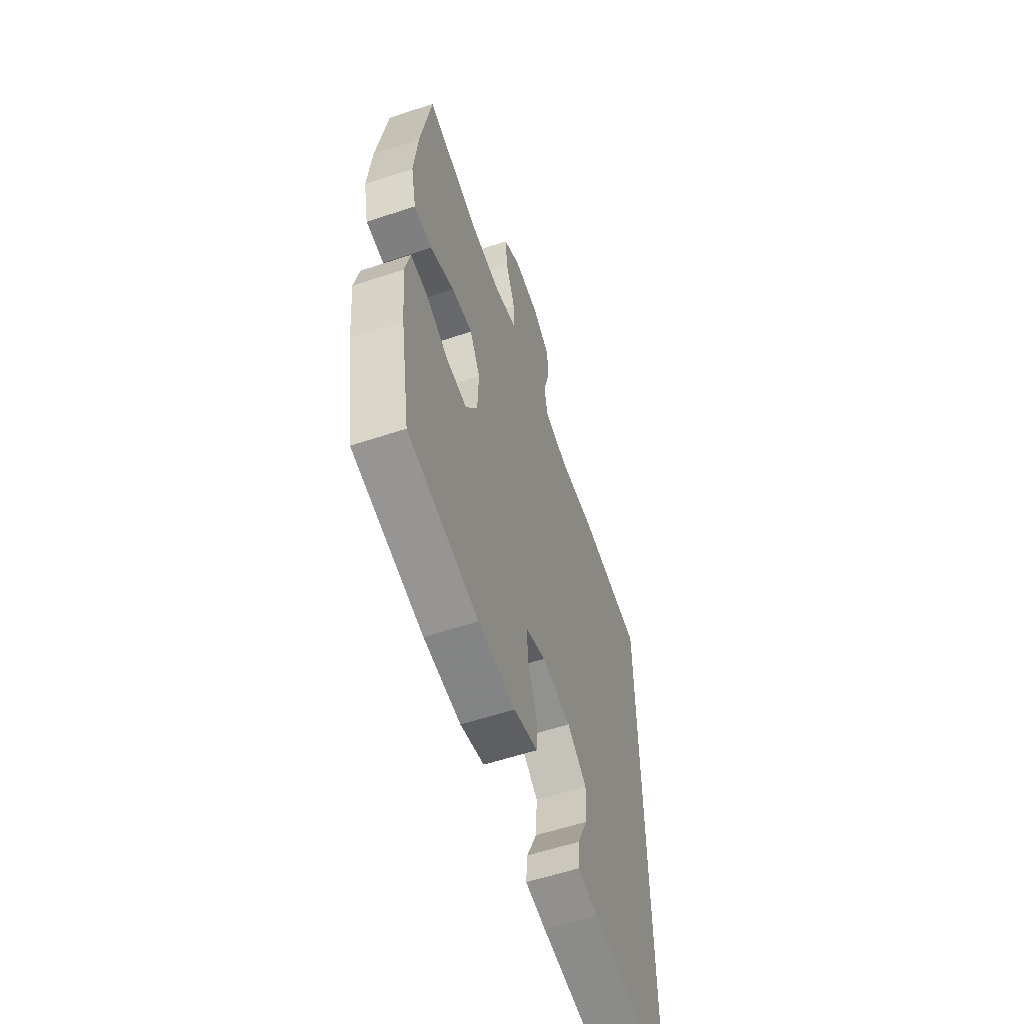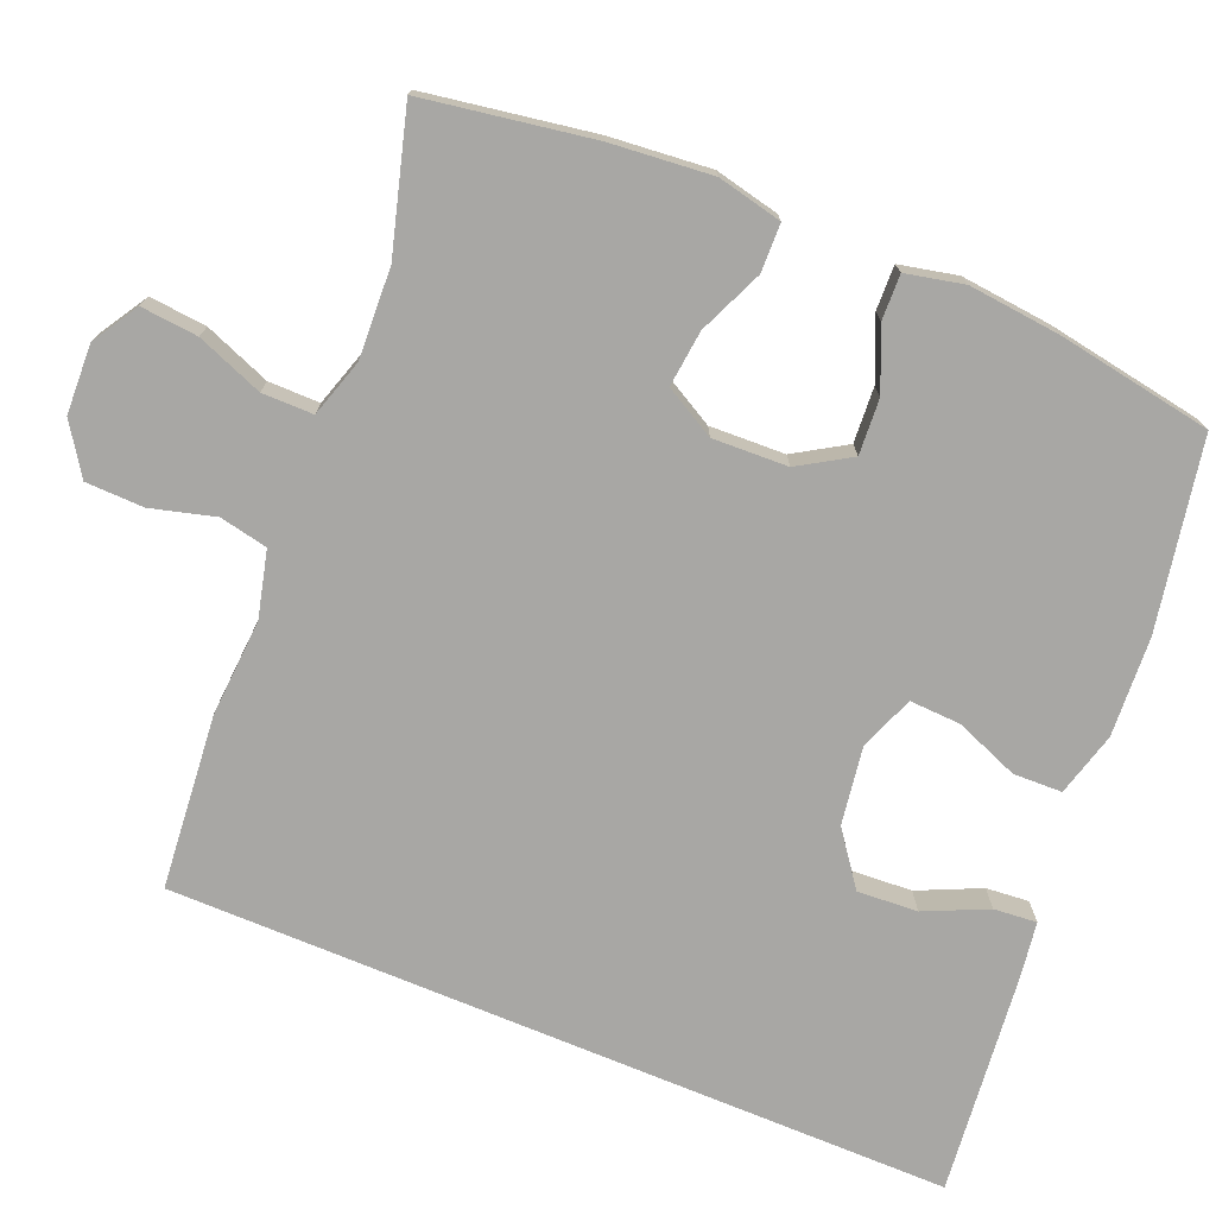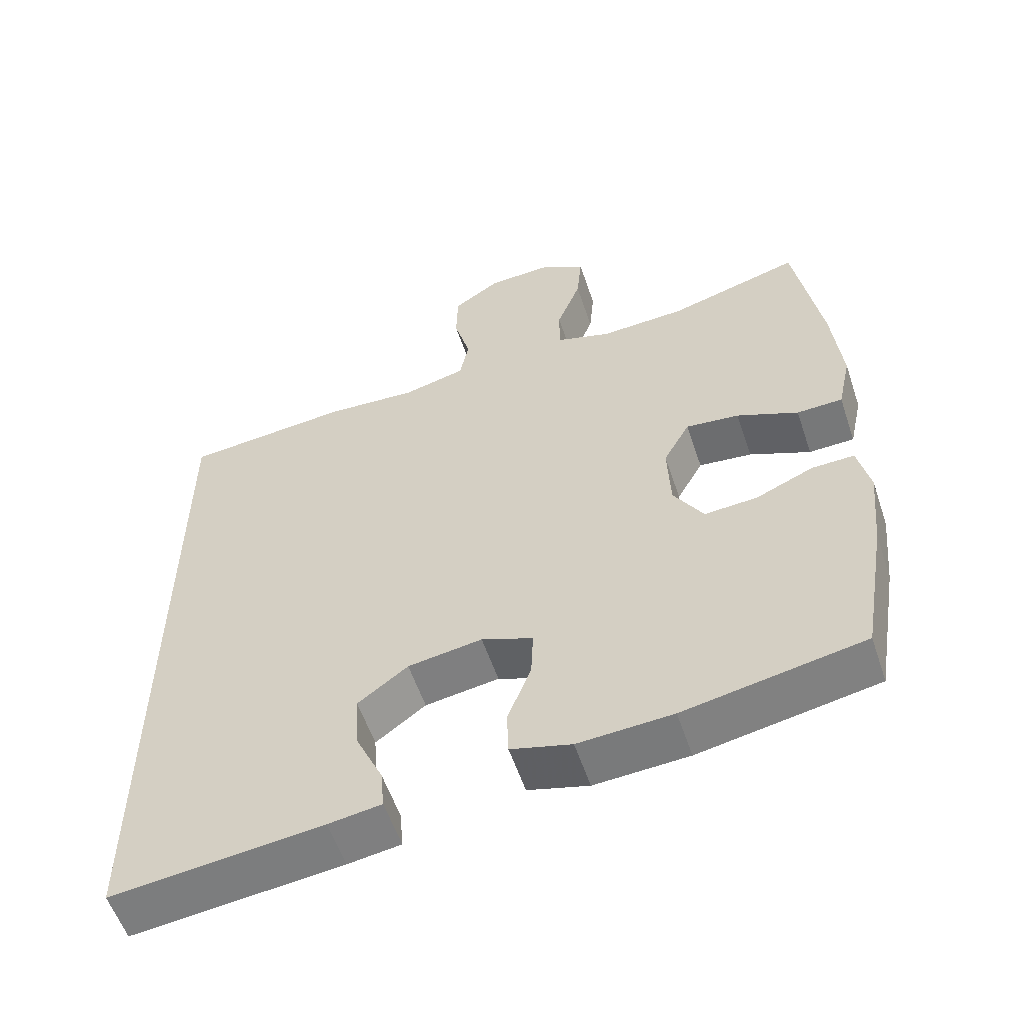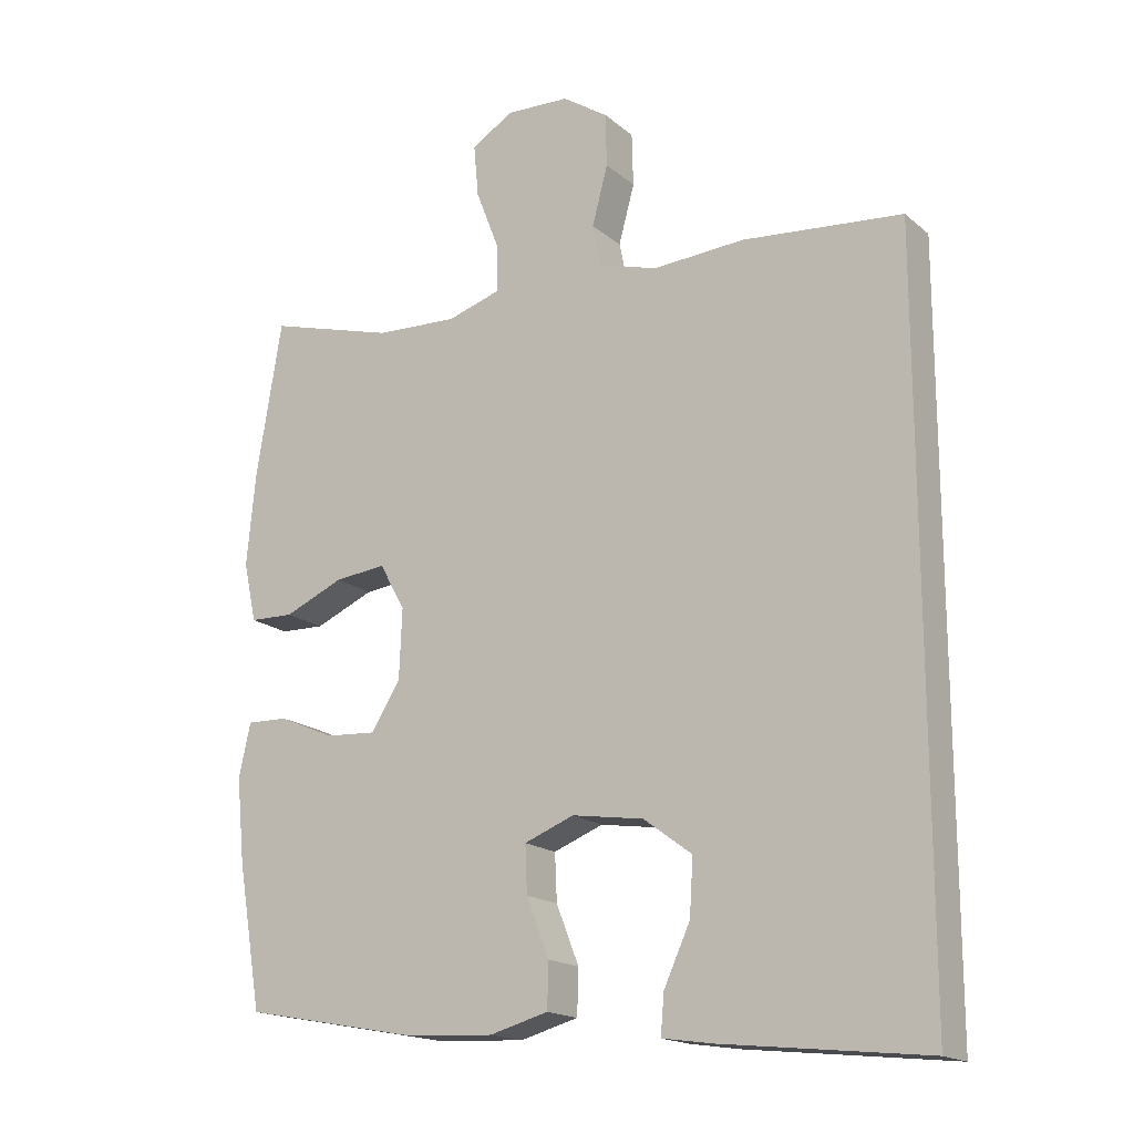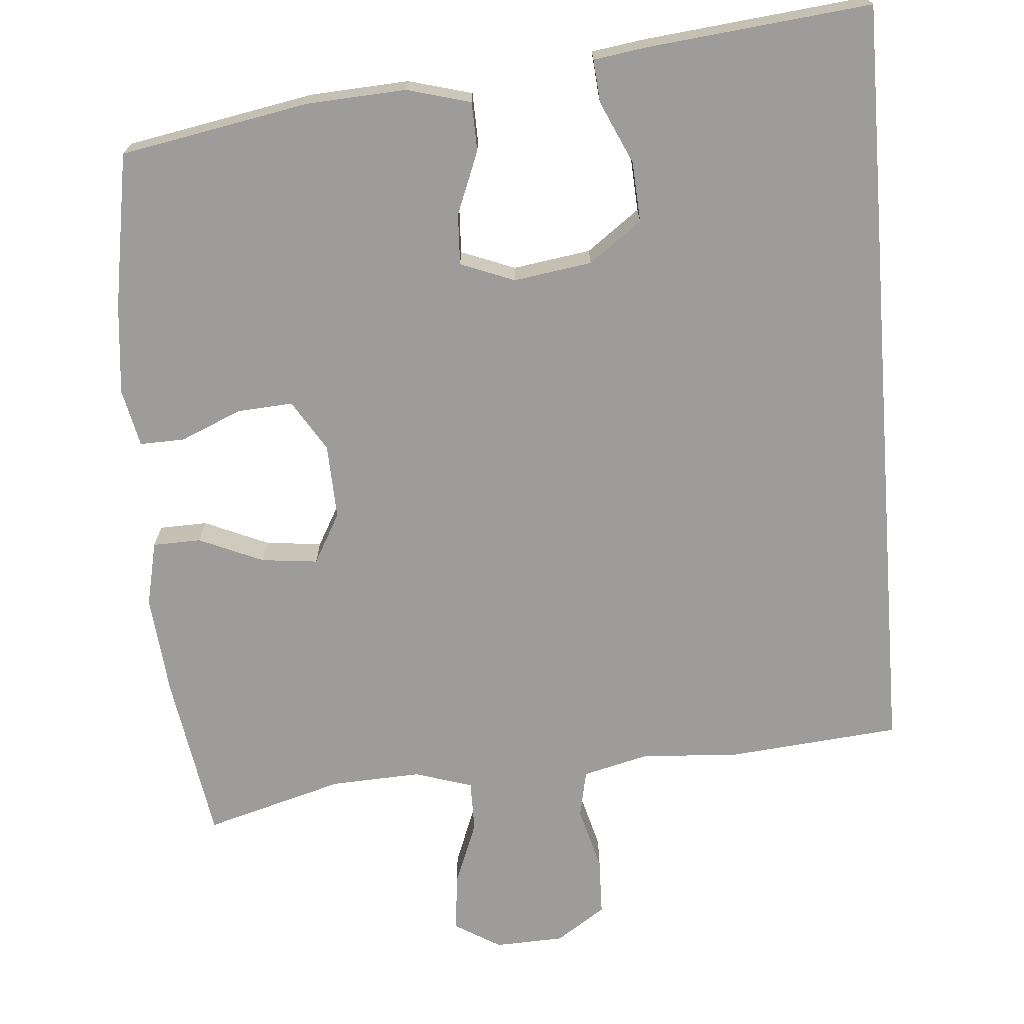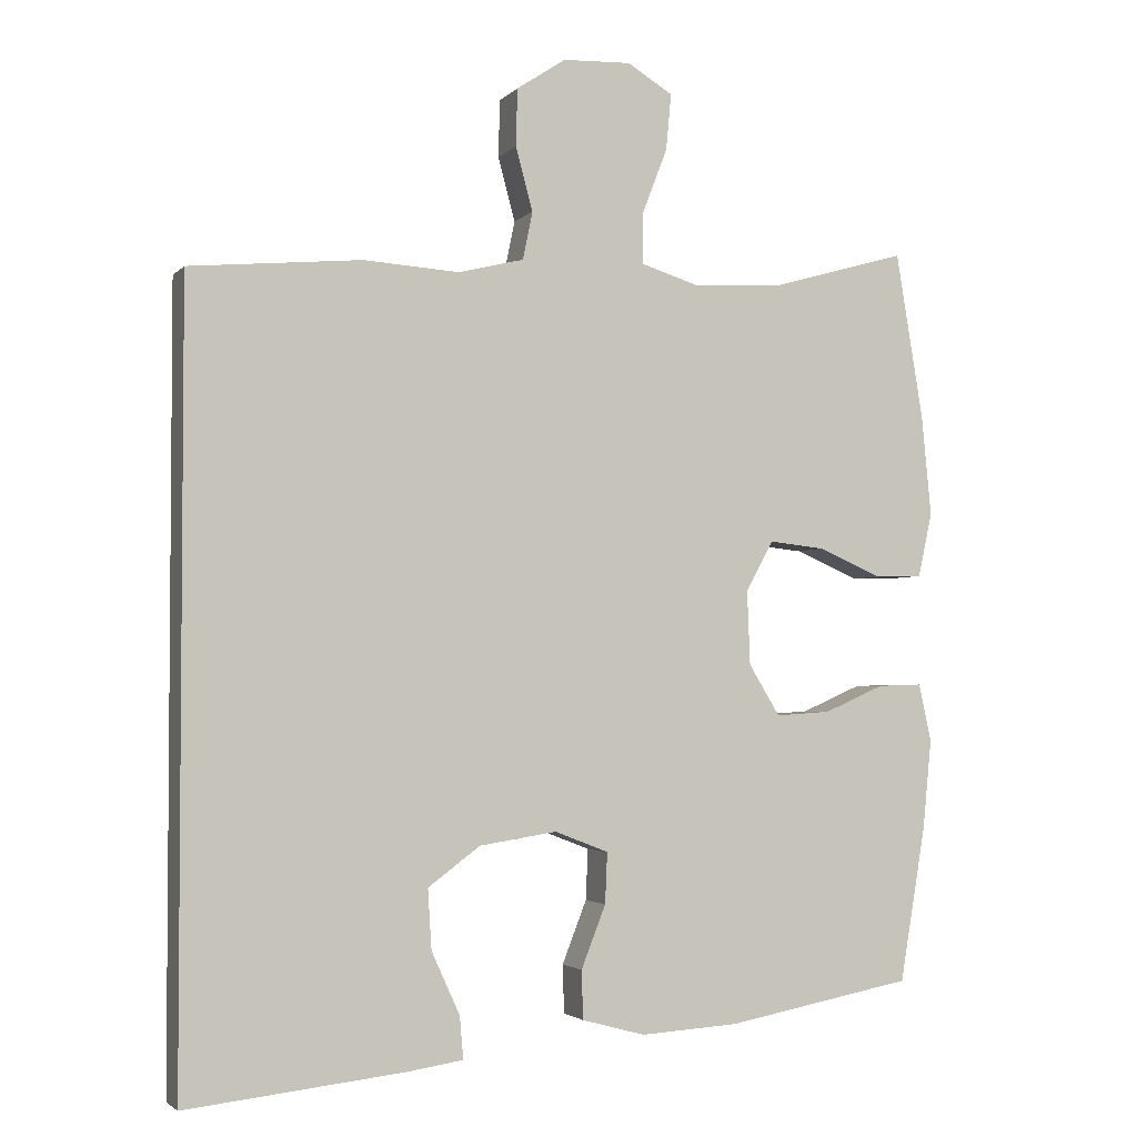
<metadata>
{"format":"obj","ext":"obj","renderer":"f3d","projection":"perspective","resolution":1024,"background":"white","views":[{"elev":-58.1,"azim":109.0,"up":"+Z"},{"elev":-74.6,"azim":67.4,"up":"+Y"},{"elev":-56.6,"azim":18.5,"up":"+Z"},{"elev":-17.4,"azim":-147.4,"up":"+Z"},{"elev":-70.2,"azim":-175.5,"up":"+Y"},{"elev":-2.9,"azim":-20.8,"up":"+Z"}]}
</metadata>
<code>
v 0.5 0.07 -0.5
v 0.249 0.07 -0.547
v 0.117 0.07 -0.555
v 0.032 0.07 -0.532
v 0.03 0.07 -0.467
v 0.063 0.07 -0.383
v 0.066 0.07 -0.315
v -0.006 0.07 -0.287
v -0.11 0.07 -0.303
v -0.18 0.07 -0.355
v -0.175 0.07 -0.435
v -0.137 0.07 -0.518
v -0.132 0.07 -0.575
v -0.206 0.07 -0.586
v -0.5 0.07 -0.618
v -0.5 0.07 0.424
v -0.269 0.07 0.446
v -0.14 0.07 0.438
v -0.052 0.07 0.46
v -0.039 0.07 0.524
v -0.062 0.07 0.609
v -0.06 0.07 0.686
v 0.006 0.07 0.73
v 0.098 0.07 0.734
v 0.159 0.07 0.697
v 0.152 0.07 0.621
v 0.118 0.07 0.533
v 0.118 0.07 0.465
v 0.195 0.07 0.441
v 0.315 0.07 0.447
v 0.5 0.07 0.5
v 0.537 0.07 0.276
v 0.55 0.07 0.141
v 0.531 0.07 0.055
v 0.467 0.07 0.053
v 0.381 0.07 0.09
v 0.306 0.07 0.098
v 0.269 0.07 0.031
v 0.273 0.07 -0.069
v 0.315 0.07 -0.137
v 0.389 0.07 -0.132
v 0.47 0.07 -0.097
v 0.53 0.07 -0.095
v 0.547 0.07 -0.172
v 0.535 0.07 -0.293
v 0.5 0 -0.5
v 0.249 0 -0.547
v 0.117 0 -0.555
v 0.032 0 -0.532
v 0.03 0 -0.467
v 0.063 0 -0.383
v 0.066 0 -0.315
v -0.006 0 -0.287
v -0.11 0 -0.303
v -0.18 0 -0.355
v -0.175 0 -0.435
v -0.137 0 -0.518
v -0.132 0 -0.575
v -0.206 0 -0.586
v -0.5 0 -0.618
v -0.5 0 0.424
v -0.269 0 0.446
v -0.14 0 0.438
v -0.052 0 0.46
v -0.039 0 0.524
v -0.062 0 0.609
v -0.06 0 0.686
v 0.006 0 0.73
v 0.098 0 0.734
v 0.159 0 0.697
v 0.152 0 0.621
v 0.118 0 0.533
v 0.118 0 0.465
v 0.195 0 0.441
v 0.315 0 0.447
v 0.5 0 0.5
v 0.537 0 0.276
v 0.55 0 0.141
v 0.531 0 0.055
v 0.467 0 0.053
v 0.381 0 0.09
v 0.306 0 0.098
v 0.269 0 0.031
v 0.273 0 -0.069
v 0.315 0 -0.137
v 0.389 0 -0.132
v 0.47 0 -0.097
v 0.53 0 -0.095
v 0.547 0 -0.172
v 0.535 0 -0.293
f 4 5 6
f 3 4 6
f 2 3 6
f 1 2 6
f 45 1 6
f 44 45 6
f 43 44 6
f 42 43 6
f 41 42 6
f 40 41 6 7
f 39 40 7 8
f 38 39 8 9
f 37 38 9 10
f 34 35 36
f 33 34 36
f 32 33 36
f 31 32 36
f 30 31 36
f 29 30 36 37
f 28 29 37 10
f 25 26 27
f 24 25 27
f 23 24 27
f 22 23 27
f 21 22 27
f 20 21 27
f 27 28 10
f 20 27 10
f 19 20 10
f 16 17 18
f 15 16 18
f 14 15 18
f 11 12 13 14
f 10 11 14
f 10 14 18
f 10 18 19
f 51 50 49
f 51 49 48
f 51 48 47
f 51 47 46
f 51 46 90
f 51 90 89
f 51 89 88
f 51 88 87
f 51 87 86
f 52 51 86 85
f 53 52 85 84
f 54 53 84 83
f 55 54 83 82
f 81 80 79
f 81 79 78
f 81 78 77
f 81 77 76
f 81 76 75
f 82 81 75 74
f 55 82 74 73
f 72 71 70
f 72 70 69
f 72 69 68
f 72 68 67
f 72 67 66
f 72 66 65
f 55 73 72
f 55 72 65
f 55 65 64
f 63 62 61
f 63 61 60
f 63 60 59
f 59 58 57 56
f 59 56 55
f 63 59 55
f 64 63 55
f 1 46 47 2
f 2 47 48 3
f 3 48 49 4
f 4 49 50 5
f 5 50 51 6
f 6 51 52 7
f 7 52 53 8
f 8 53 54 9
f 9 54 55 10
f 10 55 56 11
f 11 56 57 12
f 12 57 58 13
f 13 58 59 14
f 14 59 60 15
f 15 60 61 16
f 16 61 62 17
f 17 62 63 18
f 18 63 64 19
f 19 64 65 20
f 20 65 66 21
f 21 66 67 22
f 22 67 68 23
f 23 68 69 24
f 24 69 70 25
f 25 70 71 26
f 26 71 72 27
f 27 72 73 28
f 28 73 74 29
f 29 74 75 30
f 30 75 76 31
f 31 76 77 32
f 32 77 78 33
f 33 78 79 34
f 34 79 80 35
f 35 80 81 36
f 36 81 82 37
f 37 82 83 38
f 38 83 84 39
f 39 84 85 40
f 40 85 86 41
f 41 86 87 42
f 42 87 88 43
f 43 88 89 44
f 44 89 90 45
f 45 90 46 1

</code>
